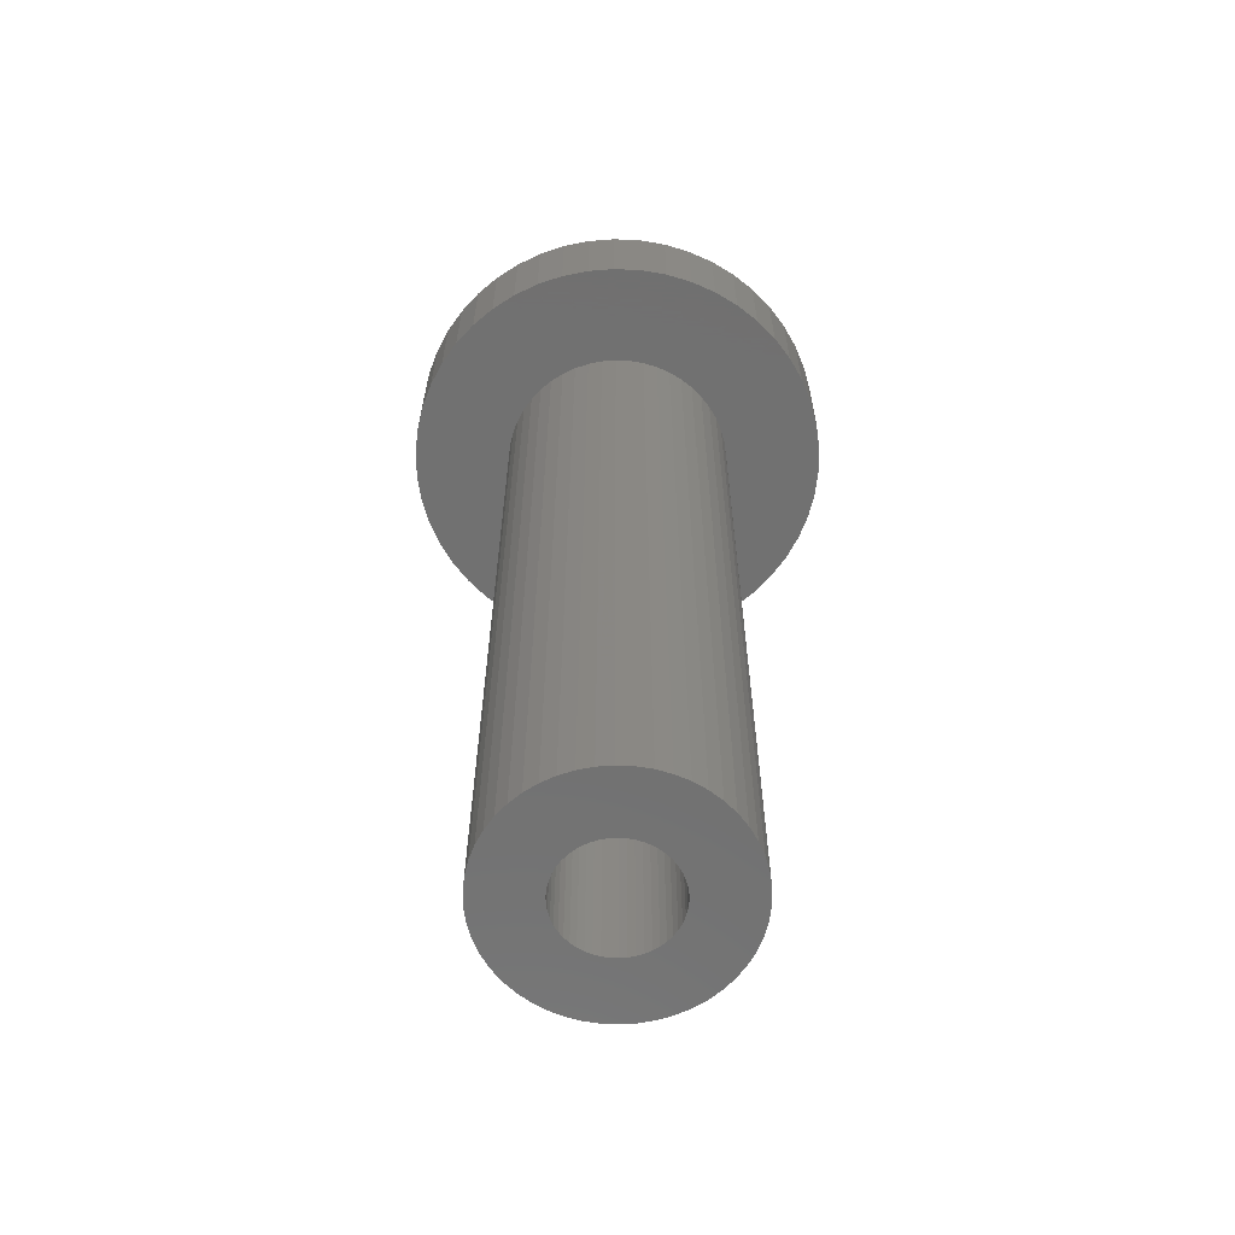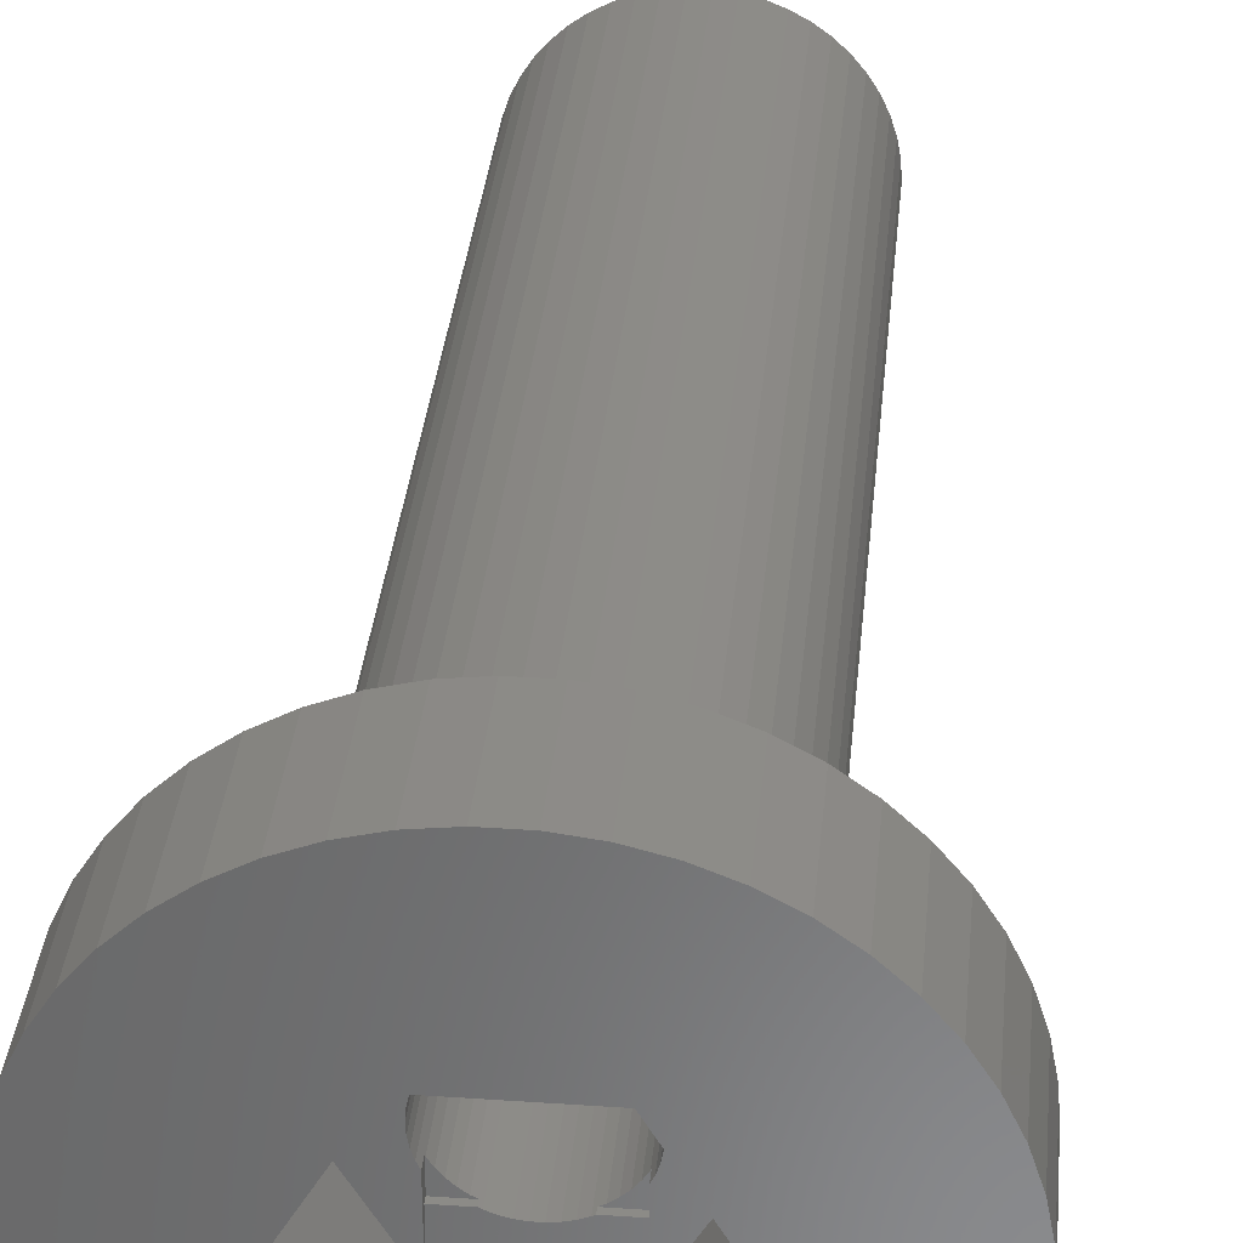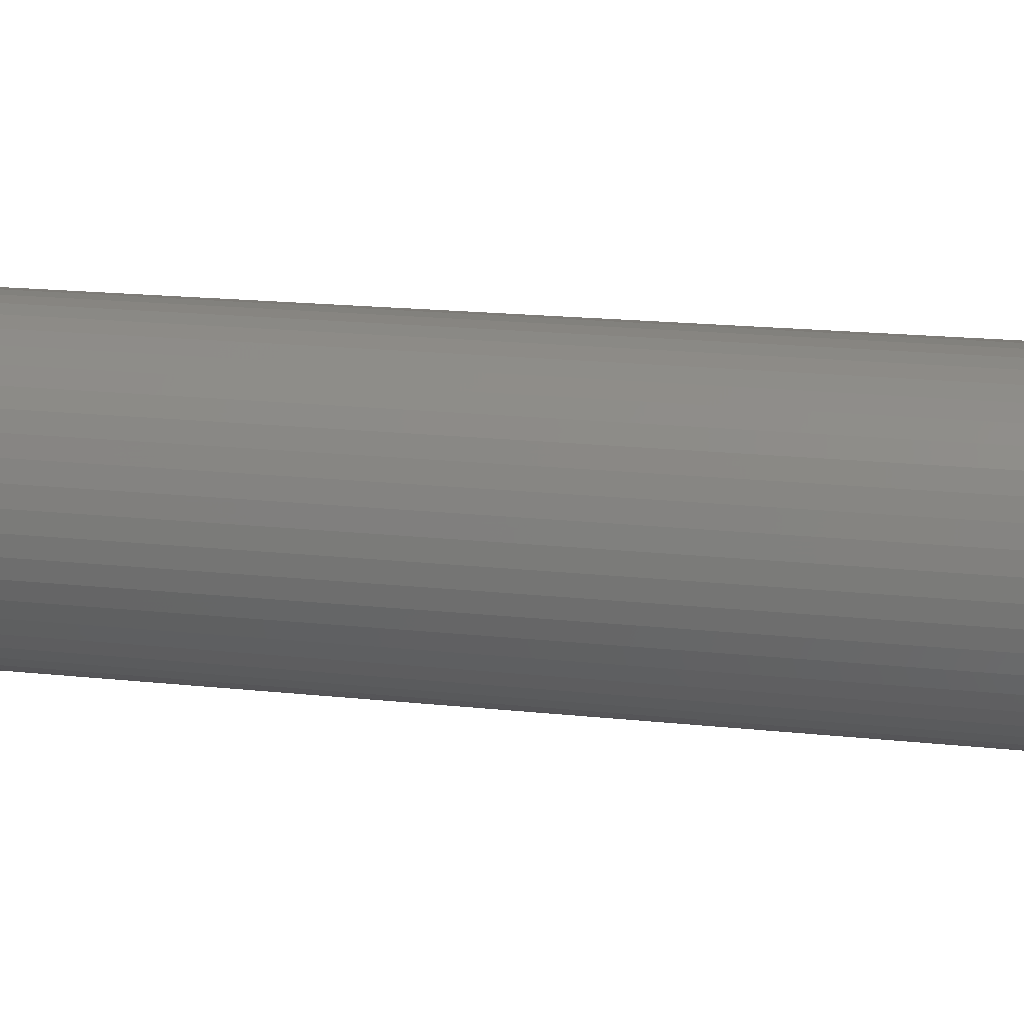
<metadata>
{"format":"stl","ext":"stl","renderer":"f3d","projection":"perspective","resolution":1024,"background":"white","views":[{"elev":-63.0,"azim":18.9,"up":"+Z"},{"elev":33.6,"azim":5.4,"up":"+Y"},{"elev":15.3,"azim":-76.1,"up":"+Y"}]}
</metadata>
<code>
# stl→obj: 344 verts, 688 faces
v 13 0 65
v 12.9 1.629 59
v 12.9 1.629 65
v 13 0 59
v -13 0 59
v -12.9 1.629 65
v -12.9 1.629 59
v -13 0 65
v 0.8163 12.97 59
v -0.8163 12.97 65
v 0.8163 12.97 65
v -0.8163 12.97 59
v -0.8163 -12.97 59
v 0.8163 -12.97 65
v -0.8163 -12.97 65
v 0.8163 -12.97 59
v 9.477 -8.899 65
v 10.52 -7.641 59
v 10.52 -7.641 65
v 9.477 -8.899 59
v 9.477 8.899 59
v 8.287 10.02 65
v 9.477 8.899 65
v 8.287 10.02 59
v -8.287 10.02 59
v -9.477 8.899 65
v -8.287 10.02 65
v -9.477 8.899 59
v -4.017 12.36 59
v -5.535 11.76 65
v -4.017 12.36 65
v -5.535 11.76 59
v 12.09 4.786 65
v 11.39 6.263 59
v 11.39 6.263 65
v 12.09 4.786 59
v 5.535 11.76 59
v 4.017 12.36 65
v 5.535 11.76 65
v 4.017 12.36 59
v 6.966 10.98 59
v 6.966 10.98 65
v -11.39 6.263 59
v -10.52 7.641 65
v -10.52 7.641 59
v -11.39 6.263 65
v 5.914 0 65
v 12.59 3.233 65
v 12.9 -1.629 65
v 12.59 -3.233 65
v 12.09 -4.786 65
v 2.957 5.122 65
v 10.52 7.641 65
v 11.39 -6.263 65
v 2.957 -5.122 65
v 8.287 -10.02 65
v 2.436 12.77 65
v -2.957 5.122 65
v -2.436 12.77 65
v -6.966 10.98 65
v 6.966 -10.98 65
v 5.535 -11.76 65
v 4.017 -12.36 65
v 2.436 -12.77 65
v -2.957 -5.122 65
v -2.436 -12.77 65
v -4.017 -12.36 65
v -5.535 -11.76 65
v -11.39 -6.263 65
v -5.914 0 65
v -6.966 -10.98 65
v -8.287 -10.02 65
v -9.477 -8.899 65
v -10.52 -7.641 65
v -12.09 4.786 65
v -12.59 3.233 65
v -12.09 -4.786 65
v -12.59 -3.233 65
v -12.9 -1.629 65
v -6.966 10.98 59
v -2.436 12.77 59
v 7 0 59
v 12.9 -1.629 59
v 6.945 -0.8773 59
v 12.59 -3.233 59
v 6.78 -1.741 59
v 12.09 -4.786 59
v 6.945 0.8773 59
v 6.508 -2.577 59
v 11.39 -6.263 59
v 12.59 3.233 59
v 6.134 -3.372 59
v 6.78 1.741 59
v 5.663 -4.114 59
v 5.103 -4.792 59
v 8.287 -10.02 59
v 6.508 2.577 59
v 4.462 -5.394 59
v 6.966 -10.98 59
v 3.751 -5.91 59
v 5.535 -11.76 59
v 2.98 -6.334 59
v 4.017 -12.36 59
v 2.163 -6.657 59
v 2.436 -12.77 59
v 1.312 -6.876 59
v 0.4395 -6.986 59
v -0.4395 -6.986 59
v -1.312 -6.876 59
v -2.436 -12.77 59
v -2.163 -6.657 59
v -4.017 -12.36 59
v -2.98 -6.334 59
v -5.535 -11.76 59
v -3.751 -5.91 59
v -6.966 -10.98 59
v -4.462 -5.394 59
v -8.287 -10.02 59
v -5.103 -4.792 59
v -9.477 -8.899 59
v -5.663 -4.114 59
v -10.52 -7.641 59
v -6.134 -3.372 59
v -11.39 -6.263 59
v -6.508 -2.577 59
v 6.134 3.372 59
v 10.52 7.641 59
v 5.663 4.114 59
v 5.103 4.792 59
v 4.462 5.394 59
v 3.751 5.91 59
v 2.98 6.334 59
v 2.163 6.657 59
v 2.436 12.77 59
v 1.312 6.876 59
v 0.4395 6.986 59
v -0.4395 6.986 59
v -1.312 6.876 59
v -2.163 6.657 59
v -2.98 6.334 59
v -3.751 5.91 59
v -4.462 5.394 59
v -5.103 4.792 59
v -5.663 4.114 59
v -6.134 3.372 59
v -6.508 2.577 59
v -12.09 4.786 59
v -6.78 1.741 59
v -12.59 3.233 59
v -6.945 0.8773 59
v -7 0 59
v -12.09 -4.786 59
v -6.78 -1.741 59
v -12.59 -3.233 59
v -6.945 -0.8773 59
v -12.9 -1.629 59
v 6.945 0.8773 9
v 7 0 9
v -7 0 9
v -6.945 0.8773 9
v 0.4395 6.986 9
v -0.4395 6.986 9
v -0.4395 -6.986 9
v 0.4395 -6.986 9
v 4.462 -5.394 9
v 5.103 -4.792 9
v 5.103 4.792 9
v 4.462 5.394 9
v -4.462 5.394 9
v -5.103 4.792 9
v -2.163 6.657 9
v -2.98 6.334 9
v 6.134 3.372 9
v 6.508 2.577 9
v 6.78 1.741 9
v 2.98 6.334 9
v 2.163 6.657 9
v 3.751 5.91 9
v -6.508 2.577 9
v -6.134 3.372 9
v -5.663 4.114 9
v -6.78 1.741 9
v -3.751 5.91 9
v -1.312 6.876 9
v 5.663 4.114 9
v 1.312 6.876 9
v 6.945 -0.8773 9
v 6.508 -2.577 9
v 6.134 -3.372 9
v -5.663 -4.114 9
v -6.134 -3.372 9
v -6.508 -2.577 9
v 3.25 0 9
v 3.224 -0.4073 9
v 6.78 -1.741 9
v 3.148 -0.8082 9
v 3.224 0.4073 9
v 3.022 -1.196 9
v 2.848 -1.566 9
v 5.663 -4.114 9
v 3.148 0.8082 9
v 2.629 -1.91 9
v 2.369 -2.225 9
v 3.022 1.196 9
v 2.072 -2.504 9
v 3.751 -5.91 9
v 2.848 1.566 9
v 1.741 -2.744 9
v 2.98 -6.334 9
v 1.384 -2.941 9
v 2.163 -6.657 9
v 1.004 -3.091 9
v 1.312 -6.876 9
v 0.609 -3.192 9
v 0.2041 -3.244 9
v -0.2041 -3.244 9
v -0.609 -3.192 9
v -1.312 -6.876 9
v -1.004 -3.091 9
v -2.163 -6.657 9
v -1.384 -2.941 9
v -2.98 -6.334 9
v -1.741 -2.744 9
v -3.751 -5.91 9
v -2.072 -2.504 9
v -4.462 -5.394 9
v -2.369 -2.225 9
v -5.103 -4.792 9
v -2.629 -1.91 9
v -2.848 -1.566 9
v 2.629 1.91 9
v 2.369 2.225 9
v 2.072 2.504 9
v 1.741 2.744 9
v 1.384 2.941 9
v 1.004 3.091 9
v 0.609 3.192 9
v 0.2041 3.244 9
v -0.2041 3.244 9
v -0.609 3.192 9
v -1.004 3.091 9
v -1.384 2.941 9
v -1.741 2.744 9
v -2.072 2.504 9
v -2.369 2.225 9
v -2.629 1.91 9
v -2.848 1.566 9
v -3.022 1.196 9
v -3.148 0.8082 9
v -3.224 0.4073 9
v -3.25 0 9
v -3.022 -1.196 9
v -3.148 -0.8082 9
v -6.78 -1.741 9
v -3.224 -0.4073 9
v -6.945 -0.8773 9
v -2.875 -1.508 60
v -2.875 -2.875 59.7
v -2.875 -1.508 59.4
v -2.875 -5 60
v -2.875 -5 59.7
v -2.875 -2.875 59.4
v -2.875 5 60
v -2.875 2.875 59.7
v -2.875 5 59.7
v -2.875 1.508 60
v -2.875 1.508 59.4
v -2.875 2.875 59.4
v -2.957 -5.122 60
v -5.914 0 60
v -3.022 -1.196 60
v -3.148 -0.8082 60
v -3.224 -0.4073 60
v -3.25 0 60
v 2.957 5.122 60
v 2.875 5 60
v -2.957 5.122 60
v -3.022 1.196 60
v -3.148 0.8082 60
v -3.224 0.4073 60
v 5.914 0 60
v 3.224 0.4073 60
v 3.25 0 60
v 3.148 0.8082 60
v 3.022 1.196 60
v 2.875 1.508 60
v 3.224 -0.4073 60
v 3.148 -0.8082 60
v 3.022 -1.196 60
v 2.875 -1.508 60
v 2.957 -5.122 60
v 2.875 -5 60
v 2.875 -2.875 59.7
v 2.875 -1.508 59.4
v 2.875 -2.875 59.4
v 2.875 -5 59.7
v 2.875 2.875 59.4
v 2.875 1.508 59.4
v 2.875 2.875 59.7
v 2.875 5 59.7
v 1.503 -2.875 59.7
v 1.384 -2.941 59.7
v 1.004 -3.091 59.7
v 0.609 -3.192 59.7
v 0.2041 -3.244 59.7
v -0.2041 -3.244 59.7
v -0.609 -3.192 59.7
v -1.004 -3.091 59.7
v -1.384 -2.941 59.7
v -1.503 -2.875 59.7
v 1.503 2.875 59.7
v 1.384 2.941 59.7
v 1.004 3.091 59.7
v 0.609 3.192 59.7
v 0.2041 3.244 59.7
v -0.2041 3.244 59.7
v -0.609 3.192 59.7
v -1.004 3.091 59.7
v -1.384 2.941 59.7
v -1.503 2.875 59.7
v -1.741 -2.744 59.4
v -1.503 -2.875 59.4
v -2.072 -2.504 59.4
v -2.369 -2.225 59.4
v -2.629 -1.91 59.4
v -2.848 -1.566 59.4
v 2.848 1.566 59.4
v 2.629 1.91 59.4
v 2.369 2.225 59.4
v 2.072 2.504 59.4
v 1.741 2.744 59.4
v 1.503 2.875 59.4
v -1.741 2.744 59.4
v -1.503 2.875 59.4
v -2.072 2.504 59.4
v -2.369 2.225 59.4
v -2.629 1.91 59.4
v -2.848 1.566 59.4
v 2.848 -1.566 59.4
v 2.629 -1.91 59.4
v 2.369 -2.225 59.4
v 2.072 -2.504 59.4
v 1.741 -2.744 59.4
v 1.503 -2.875 59.4
f 1 2 3
f 2 1 4
f 5 6 7
f 6 5 8
f 9 10 11
f 10 9 12
f 13 14 15
f 14 13 16
f 17 18 19
f 18 17 20
f 21 22 23
f 22 21 24
f 25 26 27
f 26 25 28
f 29 30 31
f 30 29 32
f 33 34 35
f 34 33 36
f 37 38 39
f 38 37 40
f 41 39 42
f 39 41 37
f 43 44 45
f 44 43 46
f 45 26 28
f 26 45 44
f 47 1 3
f 47 3 48
f 1 47 49
f 47 48 33
f 49 47 50
f 47 33 35
f 50 47 51
f 52 35 53
f 51 47 54
f 52 53 23
f 55 54 47
f 52 23 22
f 54 55 19
f 52 22 42
f 19 55 17
f 17 55 56
f 52 42 39
f 52 39 38
f 35 52 47
f 57 52 38
f 11 52 57
f 10 52 11
f 58 10 59
f 10 58 52
f 31 58 59
f 30 58 31
f 60 58 30
f 27 58 60
f 56 55 61
f 61 55 62
f 62 55 63
f 55 64 63
f 55 14 64
f 55 15 14
f 65 15 55
f 15 65 66
f 65 67 66
f 65 68 67
f 69 65 70
f 26 58 27
f 65 71 68
f 44 58 26
f 65 72 71
f 46 58 44
f 65 73 72
f 58 46 70
f 65 74 73
f 75 70 46
f 65 69 74
f 76 70 75
f 70 77 69
f 6 70 76
f 70 78 77
f 8 70 6
f 70 79 78
f 70 8 79
f 80 27 60
f 27 80 25
f 81 31 59
f 31 81 29
f 82 4 83
f 84 83 85
f 4 82 2
f 86 85 87
f 88 2 82
f 89 87 90
f 2 88 91
f 92 90 18
f 93 91 88
f 94 18 20
f 91 93 36
f 95 20 96
f 97 36 93
f 36 97 34
f 98 96 99
f 83 84 82
f 85 86 84
f 87 89 86
f 90 92 89
f 18 94 92
f 100 99 101
f 20 95 94
f 96 98 95
f 102 101 103
f 99 100 98
f 101 102 100
f 104 103 105
f 103 104 102
f 105 106 104
f 16 106 105
f 16 107 106
f 16 108 107
f 13 108 16
f 13 109 108
f 110 109 13
f 109 110 111
f 112 111 110
f 111 112 113
f 114 113 112
f 113 114 115
f 116 115 114
f 115 116 117
f 118 117 116
f 117 118 119
f 120 119 118
f 119 120 121
f 122 121 120
f 121 122 123
f 124 123 122
f 123 124 125
f 126 34 97
f 34 126 127
f 128 127 126
f 127 128 21
f 129 21 128
f 21 129 24
f 130 24 129
f 24 130 41
f 131 41 130
f 41 131 37
f 132 37 131
f 37 132 40
f 133 40 132
f 40 133 134
f 135 134 133
f 135 9 134
f 136 9 135
f 137 9 136
f 137 12 9
f 138 12 137
f 81 138 139
f 138 81 12
f 29 139 140
f 32 140 141
f 139 29 81
f 80 141 142
f 25 142 143
f 140 32 29
f 28 143 144
f 45 144 145
f 43 145 146
f 147 146 148
f 149 148 150
f 141 80 32
f 7 150 151
f 152 125 124
f 142 25 80
f 125 152 153
f 143 28 25
f 154 153 152
f 144 45 28
f 153 154 155
f 145 43 45
f 156 155 154
f 146 147 43
f 155 156 151
f 148 149 147
f 5 151 156
f 150 7 149
f 151 5 7
f 16 64 14
f 64 16 105
f 48 36 33
f 36 48 91
f 3 91 48
f 91 3 2
f 53 21 23
f 21 53 127
f 35 127 53
f 127 35 34
f 40 57 38
f 57 40 134
f 134 11 57
f 11 134 9
f 24 42 22
f 42 24 41
f 147 46 43
f 46 147 75
f 149 75 147
f 75 149 76
f 7 76 149
f 76 7 6
f 12 59 10
f 59 12 81
f 49 4 1
f 4 49 83
f 103 62 63
f 62 103 101
f 32 60 30
f 60 32 80
f 54 87 51
f 87 54 90
f 51 85 50
f 85 51 87
f 50 83 49
f 83 50 85
f 114 67 68
f 67 114 112
f 120 74 122
f 74 120 73
f 156 8 5
f 8 156 79
f 154 79 156
f 79 154 78
f 152 78 154
f 78 152 77
f 96 17 56
f 17 96 20
f 101 61 62
f 61 101 99
f 105 63 64
f 63 105 103
f 19 90 54
f 90 19 18
f 110 15 66
f 15 110 13
f 118 71 72
f 71 118 116
f 112 66 67
f 66 112 110
f 120 72 73
f 72 120 118
f 122 69 124
f 69 122 74
f 124 77 152
f 77 124 69
f 99 56 61
f 56 99 96
f 116 68 71
f 68 116 114
f 82 157 88
f 157 82 158
f 159 150 160
f 150 159 151
f 161 137 136
f 137 161 162
f 163 107 108
f 107 163 164
f 165 95 98
f 95 165 166
f 167 130 129
f 130 167 168
f 169 143 142
f 143 169 170
f 171 140 139
f 140 171 172
f 97 173 126
f 173 97 174
f 88 175 93
f 175 88 157
f 176 133 132
f 133 176 177
f 178 132 131
f 132 178 176
f 179 145 180
f 145 179 146
f 180 144 181
f 144 180 145
f 182 146 179
f 146 182 148
f 183 142 141
f 142 183 169
f 184 139 138
f 139 184 171
f 93 174 97
f 174 93 175
f 128 167 129
f 167 128 185
f 126 185 128
f 185 126 173
f 177 135 133
f 135 177 186
f 186 136 135
f 136 186 161
f 168 131 130
f 131 168 178
f 160 148 182
f 148 160 150
f 172 141 140
f 141 172 183
f 162 138 137
f 138 162 184
f 84 158 82
f 158 84 187
f 92 188 89
f 188 92 189
f 190 123 191
f 123 190 121
f 191 125 192
f 125 191 123
f 193 158 187
f 194 187 195
f 158 193 157
f 196 195 188
f 197 157 193
f 198 188 189
f 157 197 175
f 199 189 200
f 201 175 197
f 202 200 166
f 175 201 174
f 203 166 165
f 204 174 201
f 205 165 206
f 174 204 173
f 207 173 204
f 187 194 193
f 195 196 194
f 188 198 196
f 208 206 209
f 189 199 198
f 200 202 199
f 166 203 202
f 210 209 211
f 165 205 203
f 206 208 205
f 209 210 208
f 212 211 213
f 211 212 210
f 213 214 212
f 164 214 213
f 164 215 214
f 164 216 215
f 163 216 164
f 163 217 216
f 218 217 163
f 217 218 219
f 220 219 218
f 219 220 221
f 222 221 220
f 221 222 223
f 224 223 222
f 223 224 225
f 226 225 224
f 225 226 227
f 228 227 226
f 227 228 229
f 190 229 228
f 229 190 230
f 191 230 190
f 173 207 185
f 231 185 207
f 185 231 167
f 232 167 231
f 167 232 168
f 233 168 232
f 168 233 178
f 234 178 233
f 178 234 176
f 235 176 234
f 176 235 177
f 236 177 235
f 177 236 186
f 237 186 236
f 237 161 186
f 238 161 237
f 239 161 238
f 239 162 161
f 240 162 239
f 184 240 241
f 240 184 162
f 171 241 242
f 172 242 243
f 183 243 244
f 241 171 184
f 169 244 245
f 170 245 246
f 181 246 247
f 242 172 171
f 180 247 248
f 179 248 249
f 182 249 250
f 160 250 251
f 230 191 252
f 243 183 172
f 192 252 191
f 244 169 183
f 252 192 253
f 245 170 169
f 254 253 192
f 246 181 170
f 253 254 255
f 247 180 181
f 256 255 254
f 248 179 180
f 255 256 251
f 249 182 179
f 159 251 256
f 250 160 182
f 251 159 160
f 211 102 104
f 102 211 209
f 181 143 170
f 143 181 144
f 222 111 113
f 111 222 220
f 192 153 254
f 153 192 125
f 209 100 102
f 100 209 206
f 213 104 106
f 104 213 211
f 164 106 107
f 106 164 213
f 89 195 86
f 195 89 188
f 86 187 84
f 187 86 195
f 94 189 92
f 189 94 200
f 95 200 94
f 200 95 166
f 218 108 109
f 108 218 163
f 228 117 119
f 117 228 226
f 220 109 111
f 109 220 218
f 228 121 190
f 121 228 119
f 254 155 256
f 155 254 153
f 256 151 159
f 151 256 155
f 206 98 100
f 98 206 165
f 224 113 115
f 113 224 222
f 226 115 117
f 115 226 224
f 257 258 259
f 260 258 257
f 258 260 261
f 259 258 262
f 263 264 265
f 266 264 263
f 267 264 266
f 264 267 268
f 257 269 260
f 270 257 271
f 270 271 272
f 270 272 273
f 270 273 274
f 257 270 269
f 275 263 276
f 277 263 275
f 277 266 263
f 270 266 277
f 266 270 278
f 278 270 279
f 279 270 280
f 280 270 274
f 281 282 283
f 281 284 282
f 281 285 284
f 286 281 275
f 286 275 276
f 281 286 285
f 287 281 283
f 288 281 287
f 289 281 288
f 290 281 289
f 281 290 291
f 292 291 290
f 260 291 292
f 291 260 269
f 293 294 295
f 294 293 290
f 292 293 296
f 293 292 290
f 297 298 299
f 299 276 300
f 299 286 276
f 286 299 298
f 301 296 293
f 302 296 301
f 303 296 302
f 304 296 303
f 305 296 304
f 306 296 305
f 261 306 307
f 261 307 308
f 261 308 309
f 261 310 258
f 310 261 309
f 306 261 296
f 300 311 299
f 300 312 311
f 300 313 312
f 300 314 313
f 300 315 314
f 300 316 315
f 265 316 300
f 316 265 317
f 317 265 318
f 318 265 319
f 265 320 319
f 320 265 264
f 296 260 292
f 260 296 261
f 265 276 263
f 276 265 300
f 321 262 322
f 323 262 321
f 324 262 323
f 325 262 324
f 326 262 325
f 262 326 259
f 297 327 298
f 297 328 327
f 297 329 328
f 297 330 329
f 297 331 330
f 331 297 332
f 268 333 334
f 268 335 333
f 268 336 335
f 268 337 336
f 268 338 337
f 338 268 267
f 339 295 294
f 340 295 339
f 341 295 340
f 342 295 341
f 343 295 342
f 295 343 344
f 295 301 293
f 301 295 344
f 322 258 310
f 258 322 262
f 332 299 311
f 299 332 297
f 268 320 264
f 320 268 334
f 207 298 327
f 204 298 207
f 285 298 204
f 298 285 286
f 279 248 278
f 248 279 249
f 207 328 231
f 328 207 327
f 237 313 314
f 313 237 236
f 236 312 313
f 312 236 235
f 242 318 319
f 318 242 241
f 266 278 267
f 267 247 338
f 248 267 278
f 267 248 247
f 196 287 194
f 287 196 288
f 238 314 315
f 314 238 237
f 234 330 331
f 330 234 233
f 280 249 279
f 249 280 250
f 337 245 336
f 245 337 246
f 333 243 334
f 334 319 320
f 242 334 243
f 334 242 319
f 240 316 317
f 316 240 239
f 193 282 197
f 282 193 283
f 198 288 196
f 288 198 289
f 205 343 342
f 343 205 208
f 197 284 201
f 284 197 282
f 201 285 204
f 285 201 284
f 233 329 330
f 329 233 232
f 239 315 316
f 315 239 238
f 312 332 311
f 235 332 312
f 235 331 332
f 331 235 234
f 274 250 280
f 250 274 251
f 338 246 337
f 246 338 247
f 241 317 318
f 317 241 240
f 244 333 335
f 333 244 243
f 245 335 336
f 335 245 244
f 202 339 199
f 339 202 340
f 215 306 305
f 306 215 216
f 271 253 272
f 253 271 252
f 259 271 257
f 271 259 252
f 326 252 259
f 252 326 230
f 214 305 304
f 305 214 215
f 203 340 202
f 340 203 341
f 231 329 232
f 329 231 328
f 194 283 193
f 283 194 287
f 219 309 308
f 309 219 221
f 212 304 303
f 304 212 214
f 343 208 344
f 344 302 301
f 210 344 208
f 344 210 302
f 203 342 341
f 342 203 205
f 198 294 289
f 199 294 198
f 294 199 339
f 289 294 290
f 223 323 321
f 323 223 225
f 217 308 307
f 308 217 219
f 324 229 325
f 229 324 227
f 225 324 323
f 324 225 227
f 272 255 273
f 255 272 253
f 273 251 274
f 251 273 255
f 309 322 310
f 221 322 309
f 221 321 322
f 321 221 223
f 216 307 306
f 307 216 217
f 325 230 326
f 230 325 229
f 210 303 302
f 303 210 212
f 70 277 58
f 277 70 270
f 277 52 58
f 52 277 275
f 291 47 281
f 47 291 55
f 281 52 275
f 52 281 47
f 291 65 55
f 65 291 269
f 65 270 70
f 270 65 269

</code>
